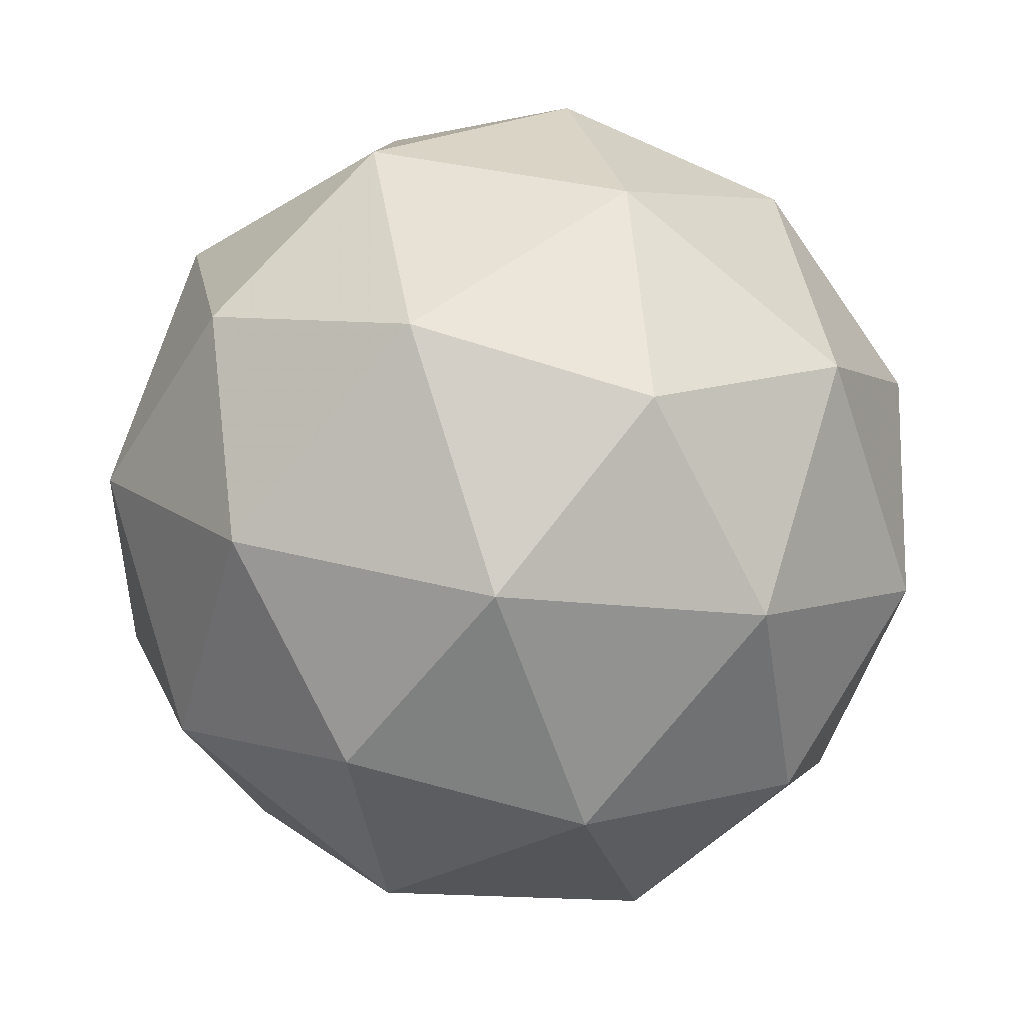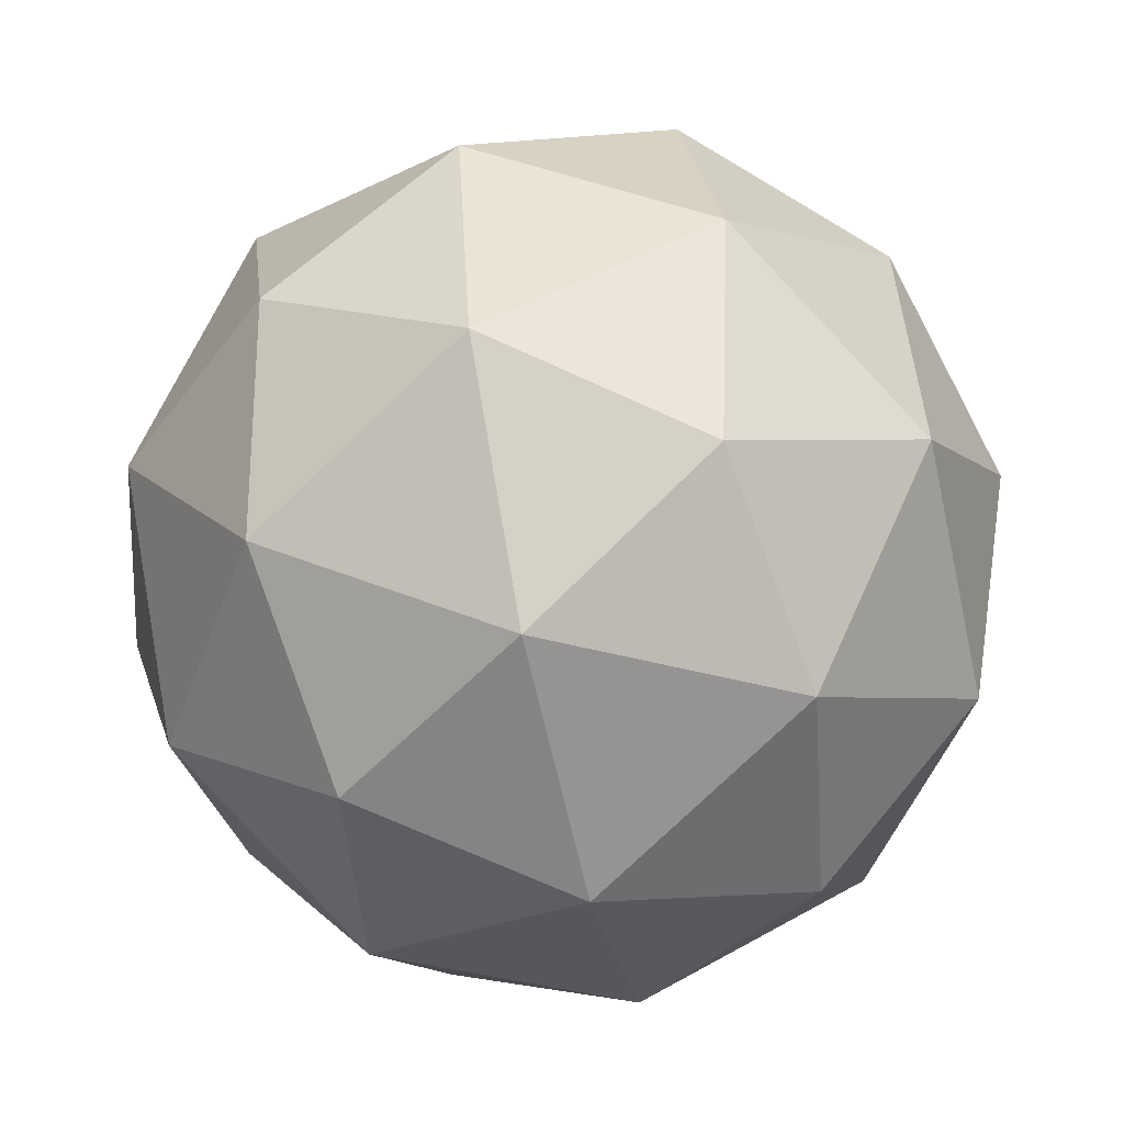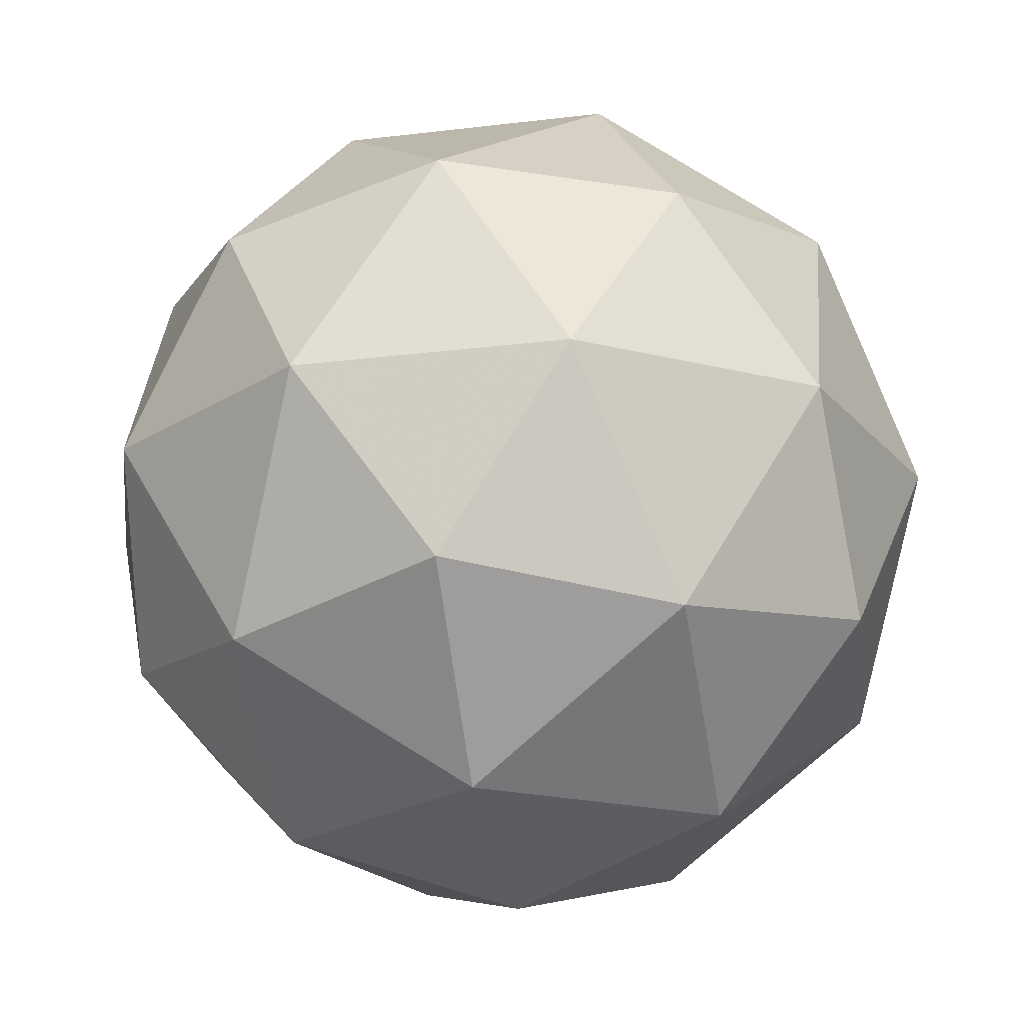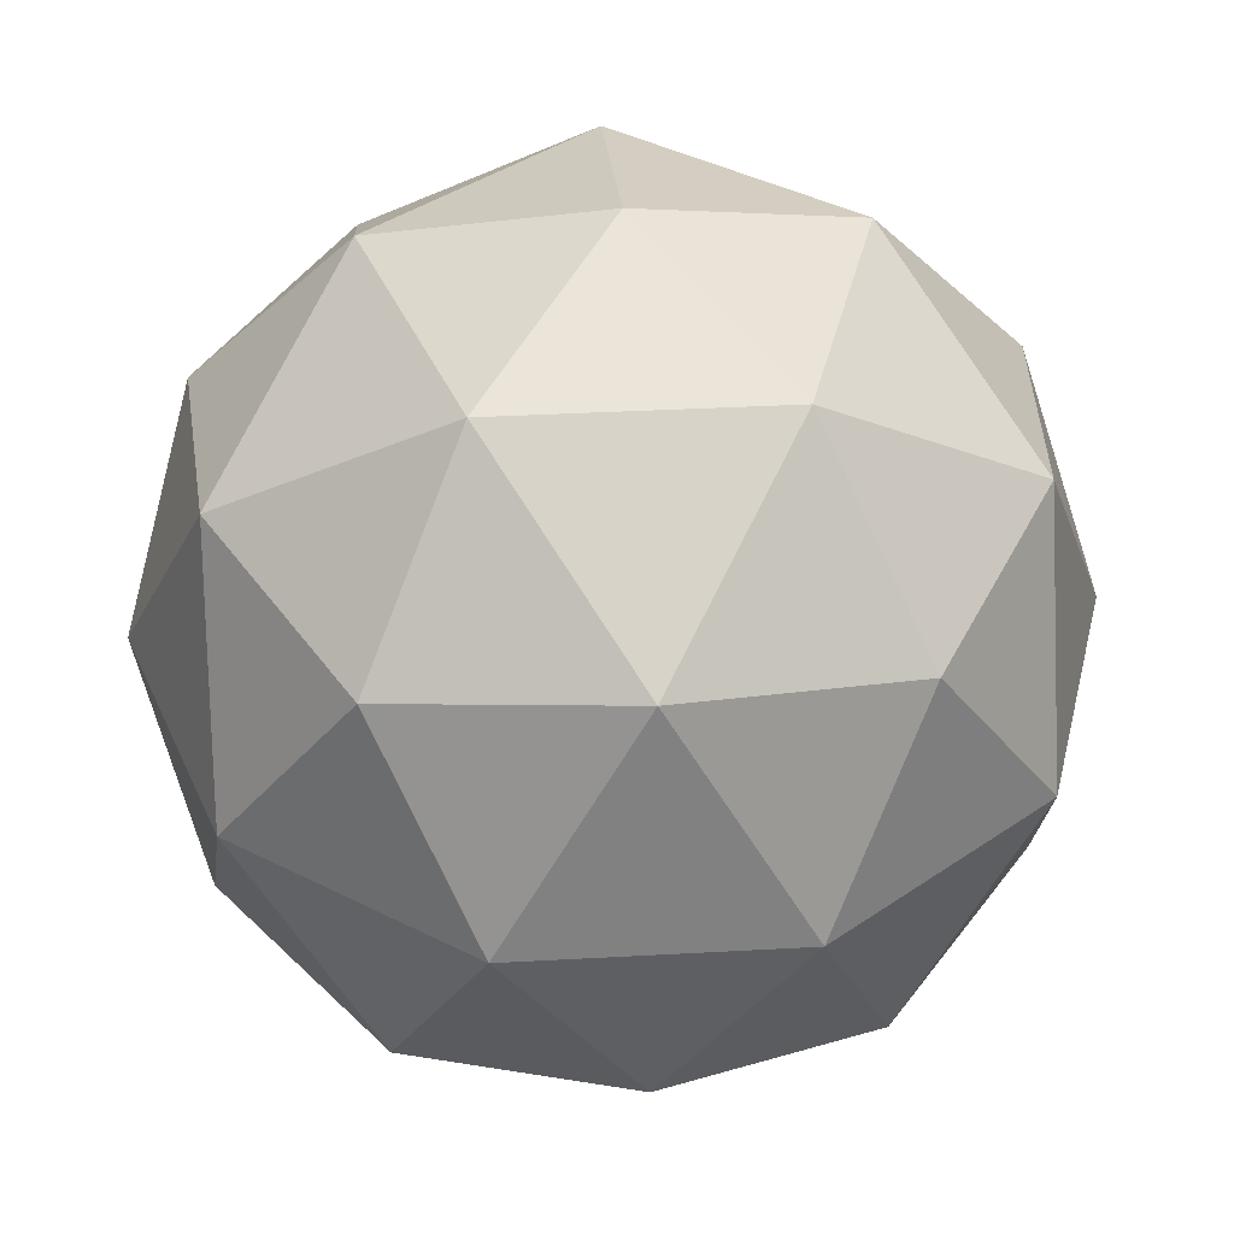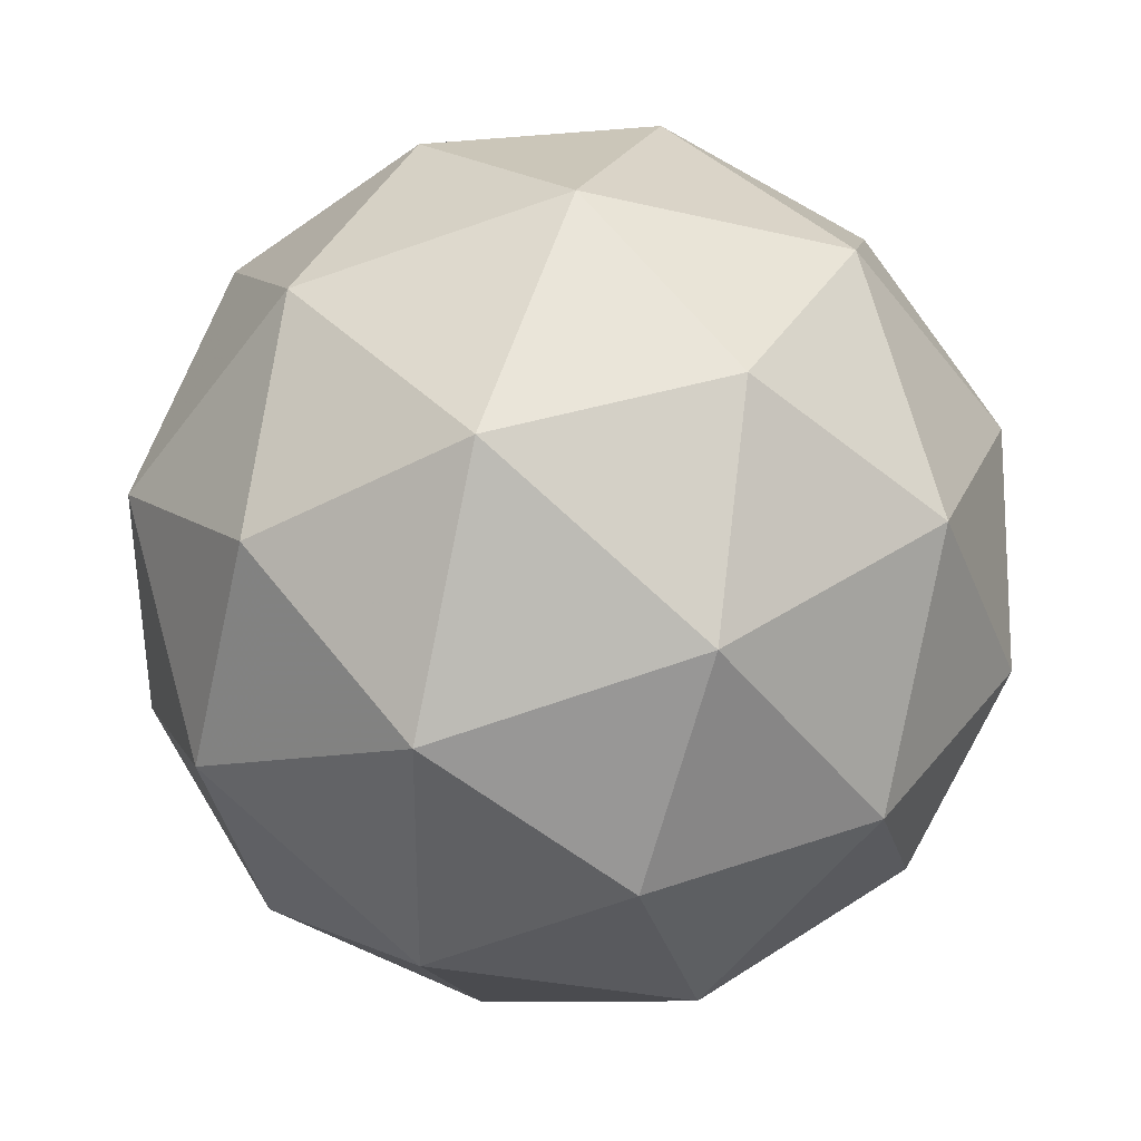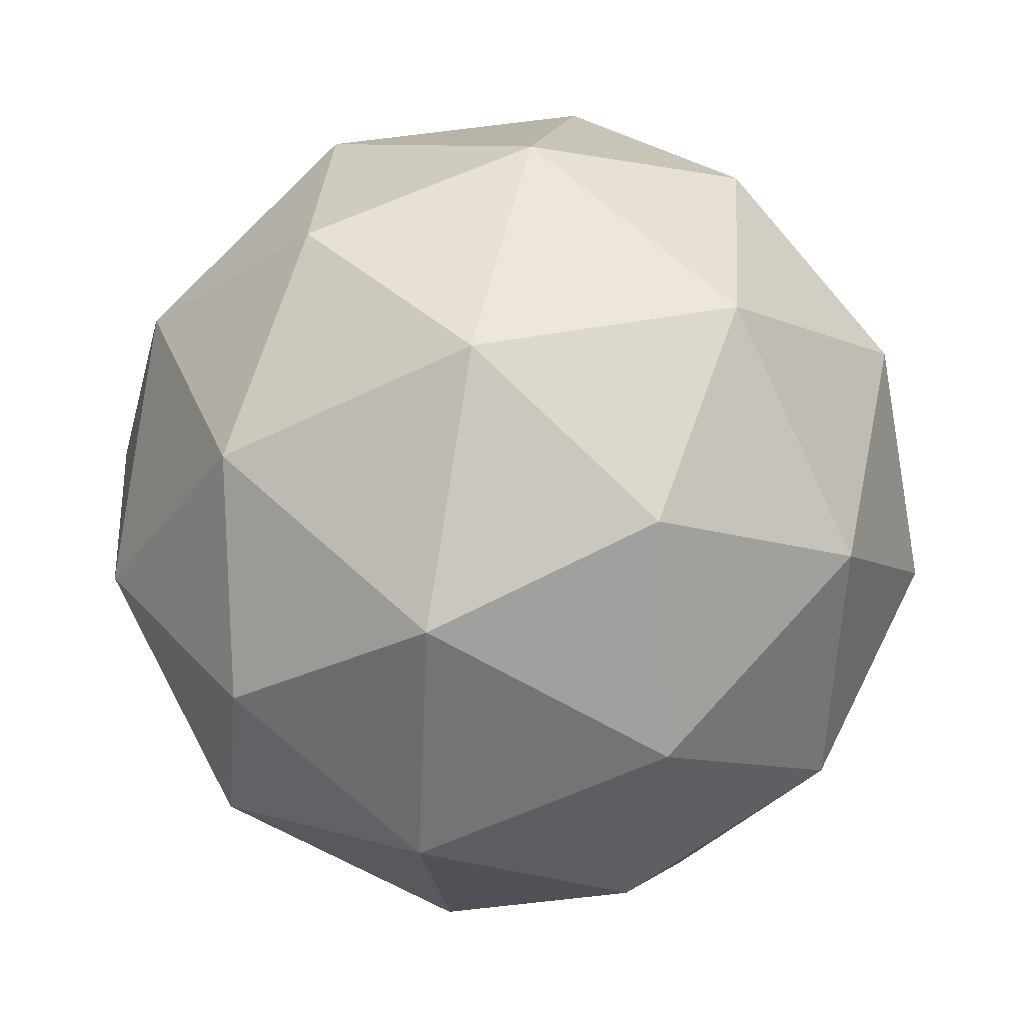
<metadata>
{"format":"obj","ext":"obj","renderer":"f3d","projection":"perspective","resolution":1024,"background":"white","views":[{"elev":-64.5,"azim":-129.1,"up":"+Y"},{"elev":65.9,"azim":103.9,"up":"+Z"},{"elev":48.2,"azim":-176.0,"up":"+Y"},{"elev":20.1,"azim":165.2,"up":"+Z"},{"elev":70.7,"azim":63.9,"up":"+Z"},{"elev":-78.8,"azim":-75.2,"up":"+Z"}]}
</metadata>
<code>
v 0.8859 0.6733 -0.8539
v 0.8109 0.64 -0.8353
v 0.848 0.6929 -0.7814
v 0.9307 0.6776 -0.7829
v 0.9447 0.6154 -0.8377
v 0.8707 0.5921 -0.8701
v 0.8094 0.6238 -0.7528
v 0.8835 0.6471 -0.7204
v 0.9432 0.5992 -0.7552
v 0.9061 0.5464 -0.8091
v 0.8234 0.5616 -0.8076
v 0.8682 0.5659 -0.7366
v 0.8652 0.6942 -0.8216
v 0.8434 0.6631 -0.8533
v 0.8211 0.6747 -0.8107
v 0.8344 0.6155 -0.8628
v 0.8785 0.635 -0.8738
v 0.9138 0.6853 -0.8225
v 0.8915 0.6968 -0.7799
v 0.922 0.6487 -0.8547
v 0.9484 0.6512 -0.8129
v 0.9131 0.601 -0.8642
v 0.8066 0.5975 -0.8261
v 0.8418 0.5694 -0.8465
v 0.8202 0.6651 -0.7622
v 0.7984 0.6341 -0.7939
v 0.9124 0.6699 -0.744
v 0.8638 0.6788 -0.7431
v 0.9557 0.6051 -0.7967
v 0.9475 0.6417 -0.7644
v 0.8904 0.5604 -0.8474
v 0.9339 0.5741 -0.8284
v 0.8057 0.588 -0.7776
v 0.8411 0.6382 -0.7263
v 0.9197 0.6238 -0.7277
v 0.933 0.5646 -0.7798
v 0.8626 0.5424 -0.8107
v 0.8321 0.5905 -0.7358
v 0.8403 0.554 -0.768
v 0.8756 0.6042 -0.7168
v 0.9108 0.5761 -0.7372
v 0.889 0.545 -0.7689
f 1 14 13
f 2 14 16
f 1 13 18
f 1 18 20
f 1 20 17
f 2 16 23
f 3 15 25
f 4 19 27
f 5 21 29
f 6 22 31
f 2 23 26
f 3 25 28
f 4 27 30
f 5 29 32
f 6 31 24
f 7 33 38
f 8 34 40
f 9 35 41
f 10 36 42
f 11 37 39
f 39 42 12
f 39 37 42
f 37 10 42
f 42 41 12
f 42 36 41
f 36 9 41
f 41 40 12
f 41 35 40
f 35 8 40
f 40 38 12
f 40 34 38
f 34 7 38
f 38 39 12
f 38 33 39
f 33 11 39
f 24 37 11
f 24 31 37
f 31 10 37
f 32 36 10
f 32 29 36
f 29 9 36
f 30 35 9
f 30 27 35
f 27 8 35
f 28 34 8
f 28 25 34
f 25 7 34
f 26 33 7
f 26 23 33
f 23 11 33
f 31 32 10
f 31 22 32
f 22 5 32
f 29 30 9
f 29 21 30
f 21 4 30
f 27 28 8
f 27 19 28
f 19 3 28
f 25 26 7
f 25 15 26
f 15 2 26
f 23 24 11
f 23 16 24
f 16 6 24
f 17 22 6
f 17 20 22
f 20 5 22
f 20 21 5
f 20 18 21
f 18 4 21
f 18 19 4
f 18 13 19
f 13 3 19
f 16 17 6
f 16 14 17
f 14 1 17
f 13 15 3
f 13 14 15
f 14 2 15

</code>
